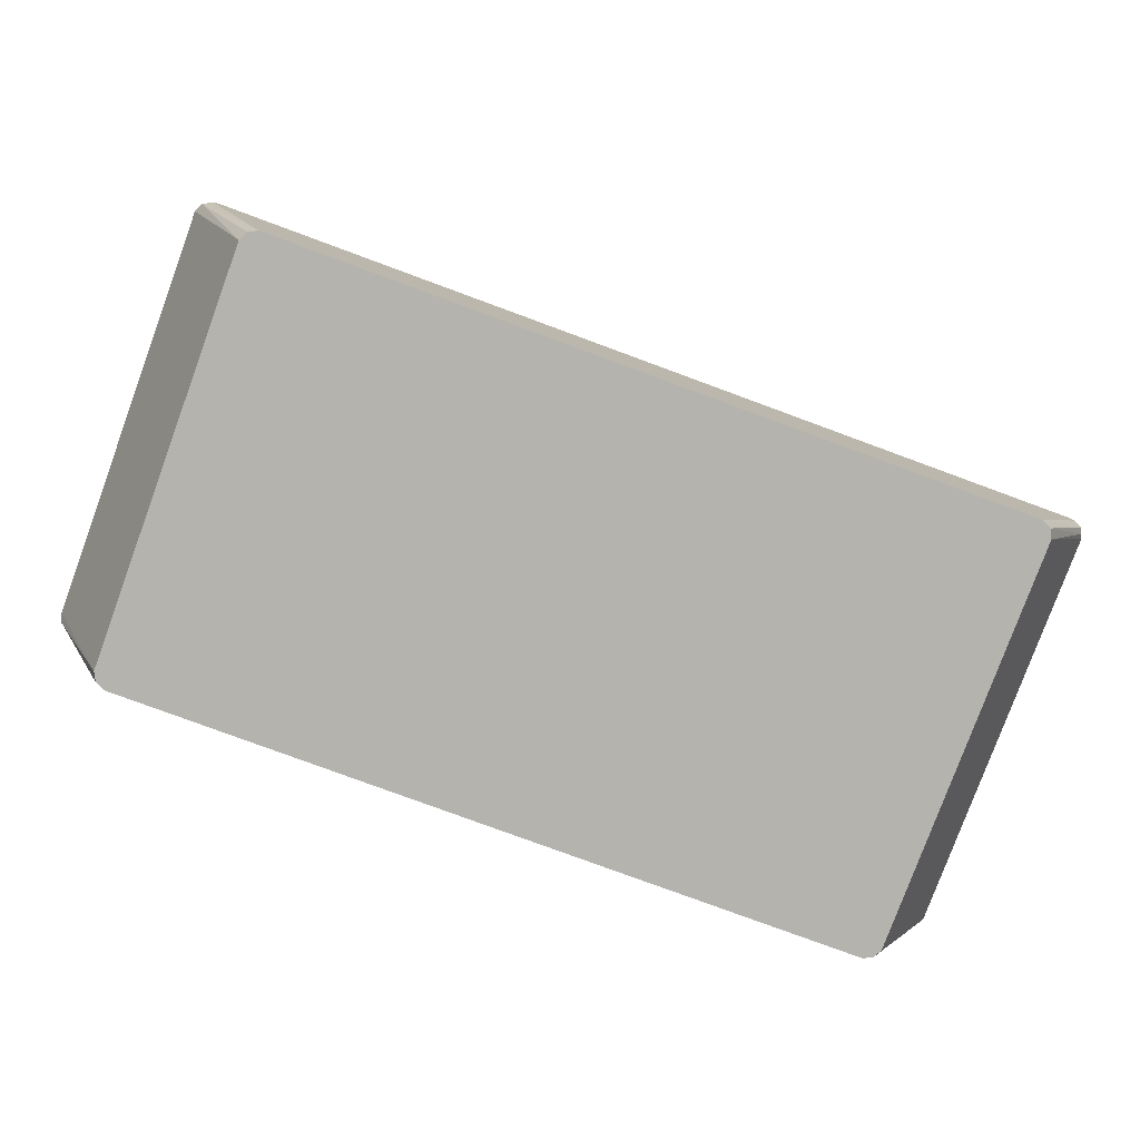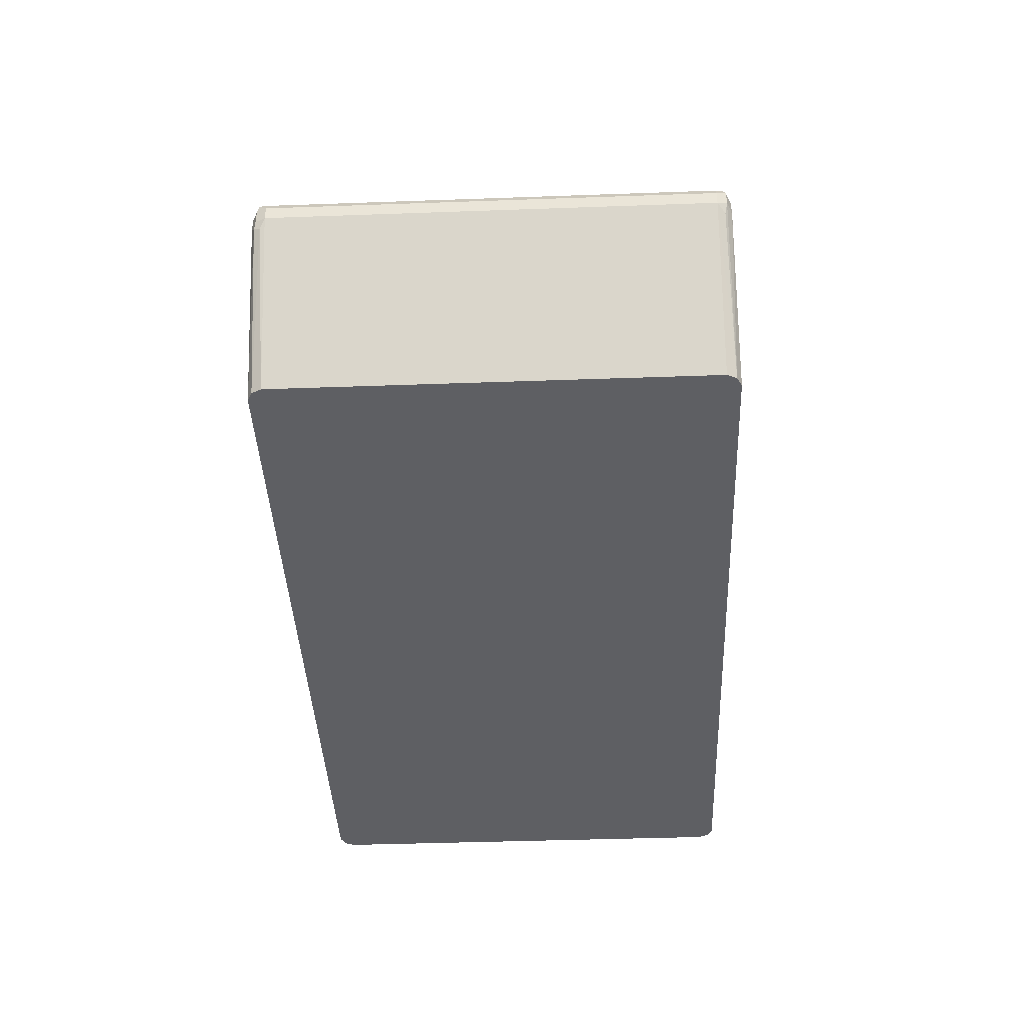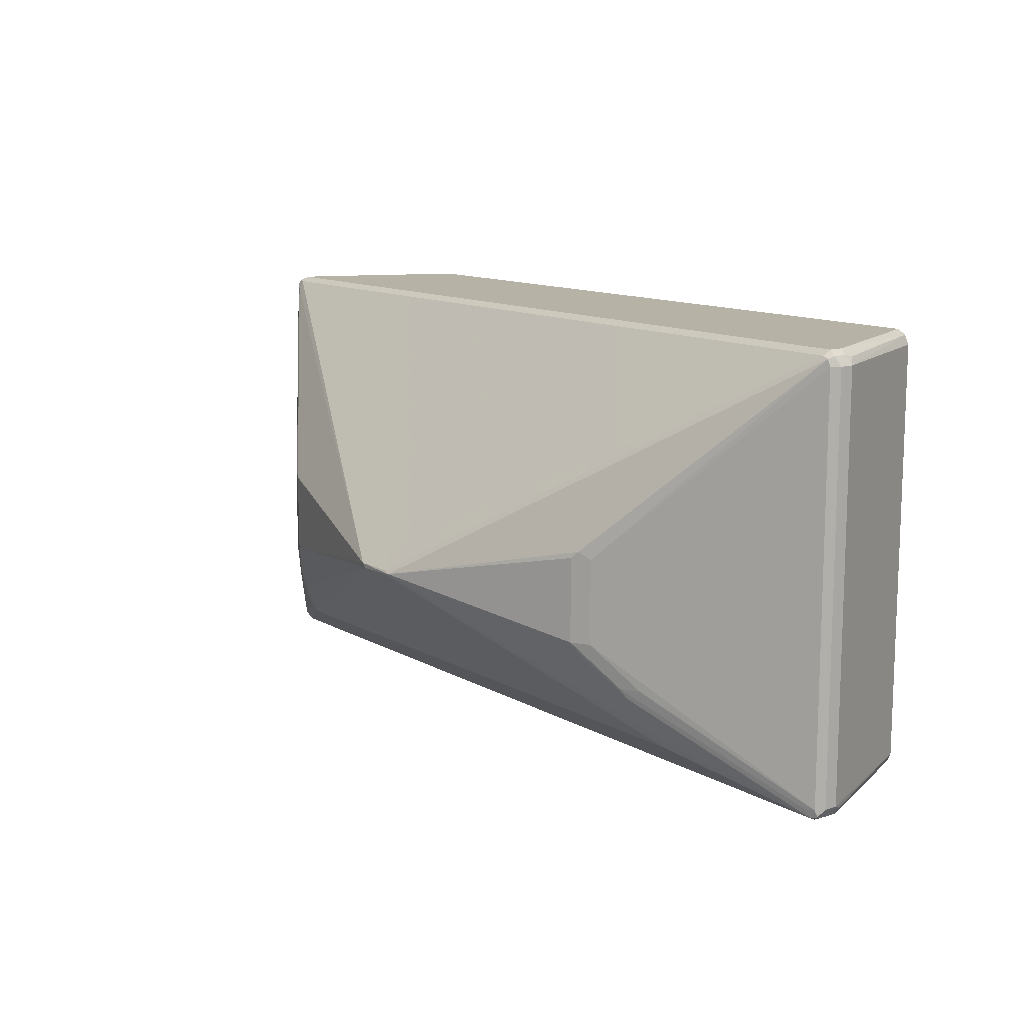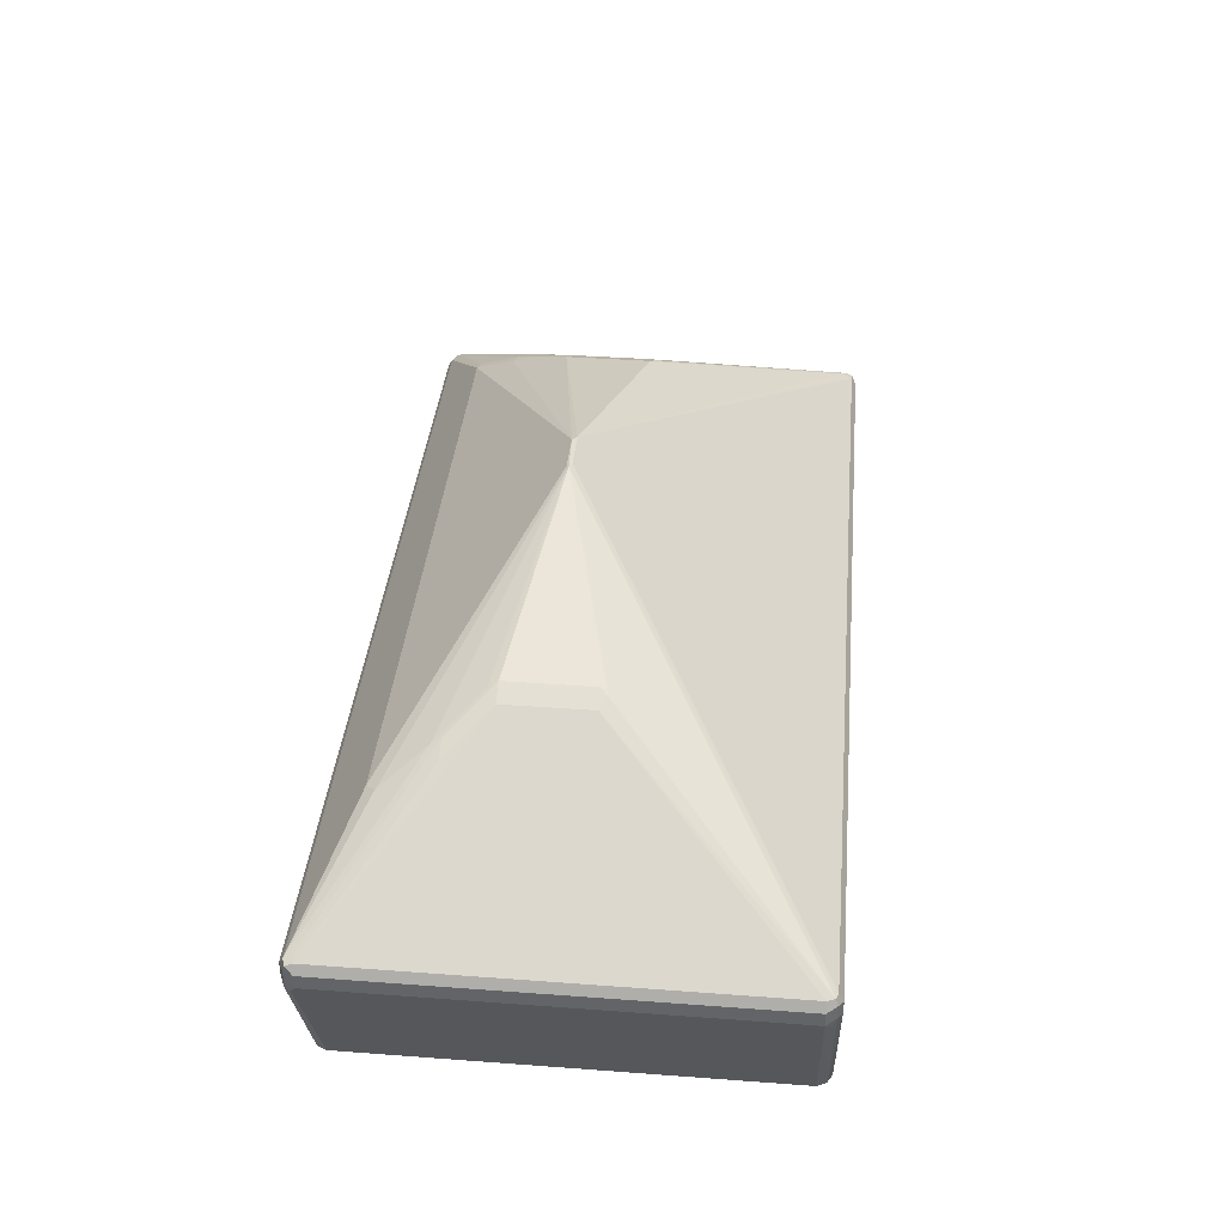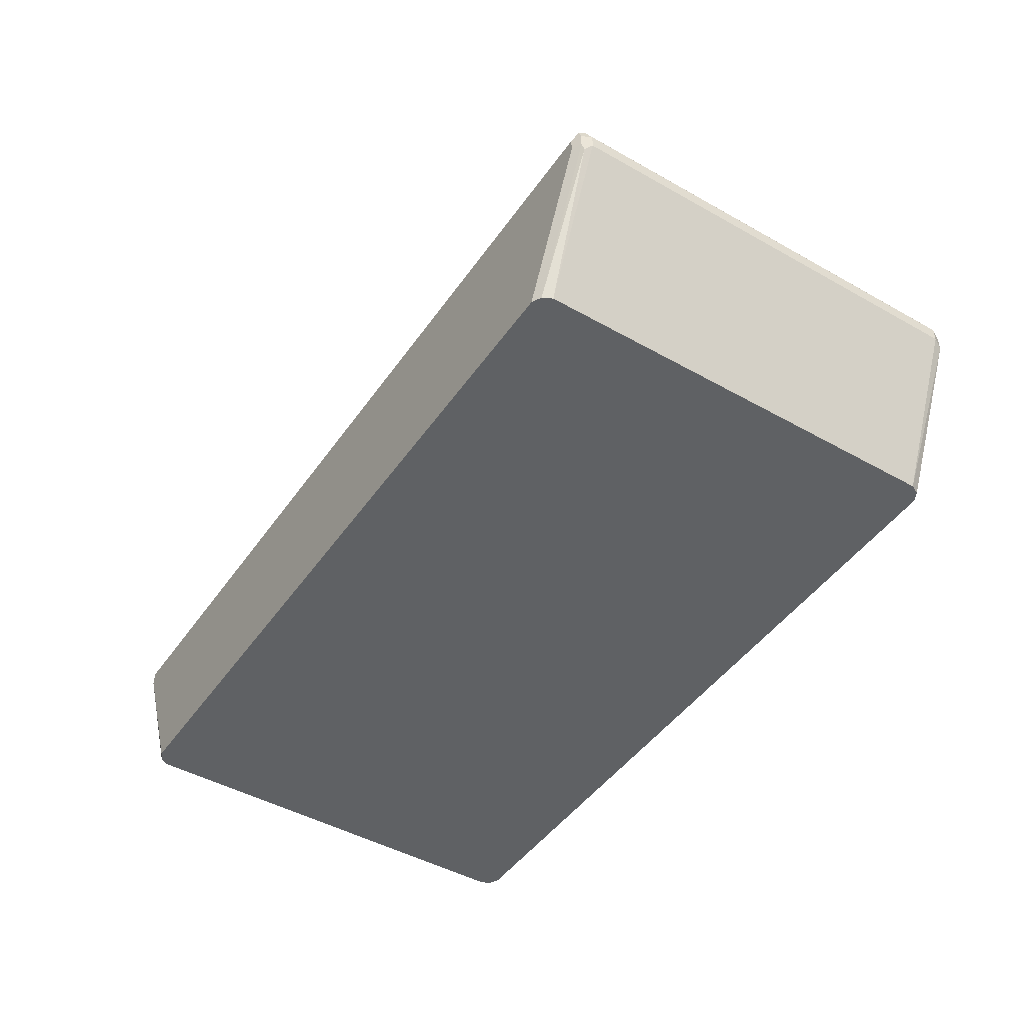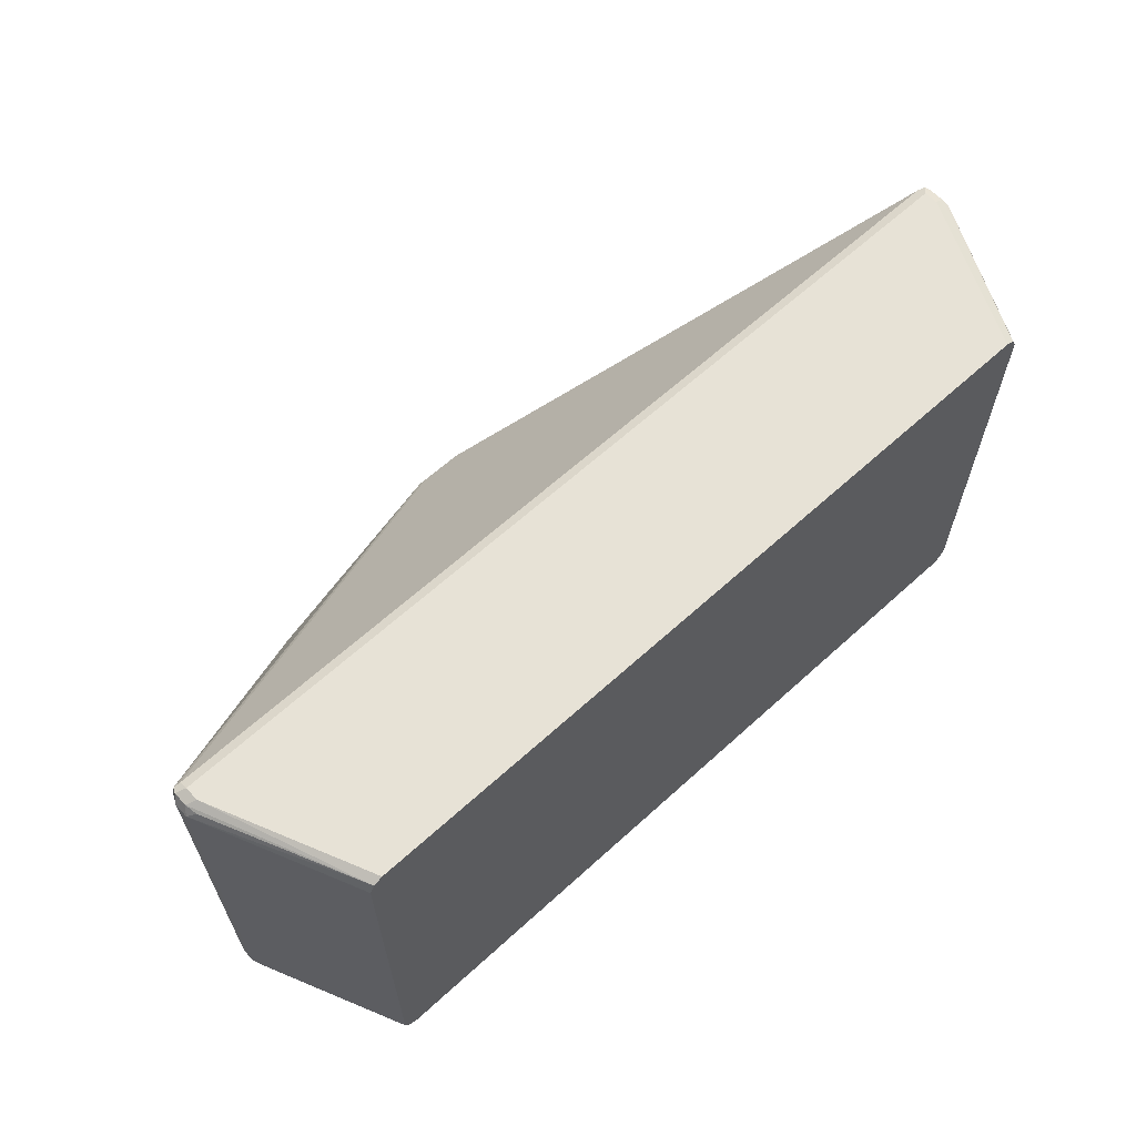
<metadata>
{"format":"obj","ext":"obj","renderer":"f3d","projection":"perspective","resolution":1024,"background":"white","views":[{"elev":-79.9,"azim":159.8,"up":"+Y"},{"elev":-41.2,"azim":-87.5,"up":"+Y"},{"elev":12.2,"azim":-127.3,"up":"+Z"},{"elev":38.2,"azim":-84.6,"up":"+Y"},{"elev":-46.1,"azim":57.1,"up":"+Y"},{"elev":63.3,"azim":-42.6,"up":"+Z"}]}
</metadata>
<code>
v 0.5135 0.4975 -0.2247
v 0.5081 0.5082 -0.2193
v 0.5215 0.5056 -0.2166
v 0.5242 0.4922 -0.2193
v 0.5135 0.4815 -0.2247
v -0.5135 0.4975 -0.2247
v 0.3744 0.5831 -0.1658
v 0.5135 0.5136 -0.2086
v -0.5188 0.5082 -0.2193
v 0.5242 0.5082 -0.2033
v 0.5296 0.4975 -0.2086
v 0.5242 0.4761 -0.2193
v 0.4333 0.3043 -0.2247
v -0.5135 0.4815 -0.2247
v -0.5242 0.4975 -0.2193
v -0.5256 0.5056 -0.2166
v 0.01068 0.7329 -0.01068
v 0.3424 0.6152 -0.1177
v 0.3878 0.5804 -0.1632
v -0.3637 0.5831 -0.1658
v 0.3557 0.6125 -0.115
v 0.3583 0.6152 -0.1016
v -0.5135 0.5136 -0.2086
v -0.3424 0.6205 -0.107
v -0.3744 0.5884 -0.1551
v 0.3102 0.6473 -0.05346
v 0.5242 0.5082 0.2782
v 0.5296 0.4815 -0.2086
v 0.5296 0.4975 0.2728
v 0.4494 0.3043 -0.2086
v 0.4487 0.3043 -0.2099
v 0.444 0.3043 -0.2193
v -0.4333 0.3043 -0.2247
v -0.5215 0.4734 -0.2207
v -0.5242 0.4815 -0.2193
v -0.5296 0.4815 -0.2086
v -0.5296 0.4975 -0.2086
v -0.5242 0.5082 -0.2086
v 0.01597 0.7329 -0.005303
v 0.2889 0.658 -0.04813
v 0.2941 0.6473 -0.0695
v -0.03743 0.7329 -0.01068
v -0.04002 0.7342 -0.008018
v 0.337 0.6259 -0.09629
v -0.337 0.6259 -0.09629
v -0.2889 0.658 -0.04813
v -0.2941 0.6526 -0.05884
v 0.3102 0.6473 0.04275
v 0.5135 0.5136 0.2728
v 0.5135 0.5082 0.2835
v 0.5215 0.5056 0.2849
v 0.5242 0.4975 0.2835
v 0.2995 0.6526 0.05346
v 0.2889 0.658 0.04813
v 0.5296 0.4815 0.2728
v 0.5256 0.4734 0.2808
v 0.4494 0.3043 0.2728
v -0.444 0.3043 -0.2193
v -0.5242 0.4708 -0.214
v -0.5296 0.4815 0.2728
v -0.4494 0.3043 -0.2086
v -0.5296 0.4975 0.2728
v -0.5242 0.5082 0.2728
v -0.3102 0.6473 -0.04813
v -0.3583 0.6152 -0.09629
v -0.03204 0.7329 -0.005303
v -0.2889 0.658 0.04813
v -0.2968 0.654 0.05613
v -0.5215 0.5095 0.2808
v -0.5135 0.5082 0.2835
v 0.5135 0.4975 0.2889
v -0.5135 0.4975 0.2889
v 0.5242 0.4815 0.2835
v 0.444 0.3043 0.2835
v -0.4442 0.3043 -0.2189
v -0.5215 0.4734 0.2808
v -0.5242 0.4868 0.2835
v -0.4494 0.3043 0.2728
v -0.449 0.3043 0.2734
v -0.444 0.3043 0.2835
v -0.5242 0.5029 0.2835
v -0.3102 0.6473 0.04813
v 0.5135 0.4815 0.2889
v -0.5135 0.4815 0.2889
v 0.4333 0.3043 0.2889
v -0.4333 0.3043 0.2889
f 1 2 3
f 36 62 37
f 36 59 61
f 36 61 78
f 36 78 60
f 37 62 63
f 37 63 38
f 38 63 82
f 38 82 64
f 38 64 65
f 39 50 49
f 39 49 54
f 39 54 40
f 39 43 66
f 39 66 70
f 39 70 50
f 43 47 46
f 43 46 67
f 36 60 62
f 43 67 68
f 34 36 35
f 34 58 59
f 24 47 43
f 24 43 25
f 26 40 54
f 26 54 53
f 26 53 48
f 27 49 50
f 27 50 51
f 27 51 52
f 27 52 29
f 27 48 53
f 27 53 54
f 27 54 49
f 28 55 57
f 28 57 30
f 29 56 55
f 29 52 56
f 33 58 34
f 34 59 36
f 43 68 69
f 43 69 70
f 43 70 66
f 63 81 69
f 63 69 82
f 67 82 68
f 68 82 69
f 69 81 70
f 70 81 72
f 71 72 84
f 71 84 86
f 71 86 85
f 71 85 83
f 72 81 77
f 72 77 84
f 73 83 85
f 73 85 74
f 76 80 77
f 77 80 84
f 80 86 84
f 62 81 63
f 60 80 76
f 60 79 80
f 60 78 79
f 45 65 64
f 45 64 46
f 46 64 82
f 46 82 67
f 50 70 51
f 51 71 52
f 51 70 72
f 51 72 71
f 24 46 47
f 52 71 83
f 52 73 56
f 56 73 74
f 56 74 57
f 58 75 59
f 59 75 61
f 60 76 77
f 60 77 81
f 60 81 62
f 52 83 73
f 24 45 46
f 55 56 57
f 23 65 45
f 6 35 15
f 6 15 16
f 6 16 9
f 7 17 18
f 7 18 21
f 7 21 19
f 7 20 42
f 7 42 17
f 8 19 21
f 8 21 22
f 8 22 10
f 9 16 23
f 9 23 24
f 9 24 25
f 9 25 20
f 10 22 26
f 10 26 48
f 6 14 35
f 10 48 27
f 5 12 13
f 4 11 28
f 23 45 24
f 1 3 4
f 1 4 12
f 1 12 5
f 1 5 13
f 1 13 33
f 1 33 14
f 1 14 6
f 1 6 9
f 1 9 2
f 2 7 8
f 2 8 3
f 2 9 20
f 2 20 7
f 3 8 10
f 3 10 11
f 3 11 4
f 4 28 12
f 10 27 29
f 7 19 8
f 11 29 55
f 16 36 37
f 16 37 38
f 16 38 23
f 16 35 36
f 17 39 40
f 17 40 41
f 17 41 18
f 17 42 43
f 15 35 16
f 17 43 39
f 18 40 44
f 10 29 11
f 20 25 43
f 20 43 42
f 21 44 22
f 22 44 40
f 22 40 26
f 23 38 65
f 18 41 40
f 14 33 34
f 18 44 21
f 13 58 33
f 14 34 35
f 12 28 30
f 12 30 31
f 12 32 13
f 13 32 31
f 13 31 30
f 13 30 57
f 13 57 74
f 13 74 85
f 12 31 32
f 11 55 28
f 13 86 80
f 13 80 79
f 13 79 78
f 13 78 61
f 13 61 75
f 13 85 86
f 13 75 58

</code>
